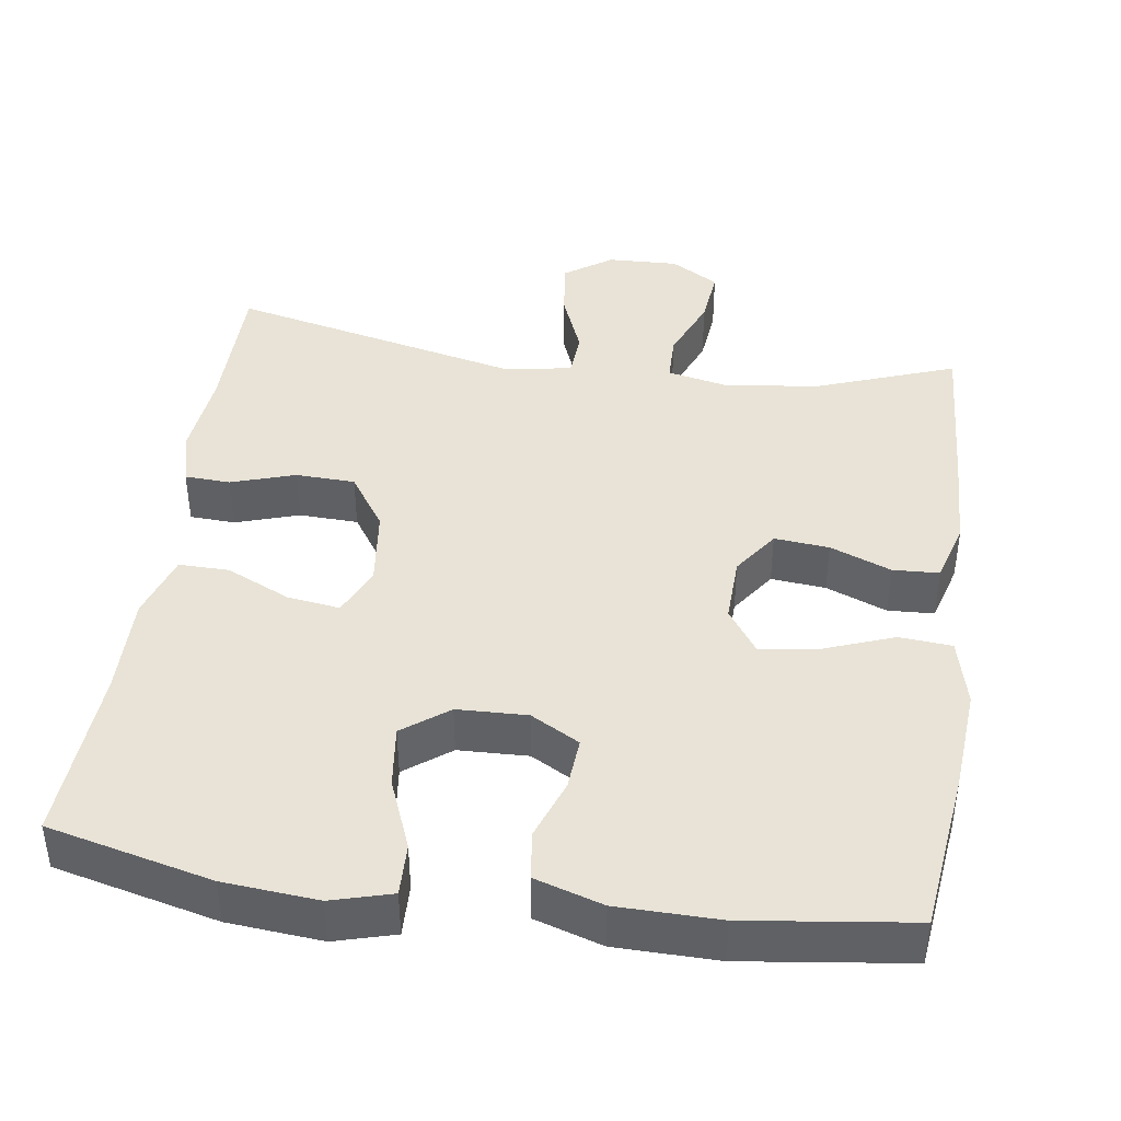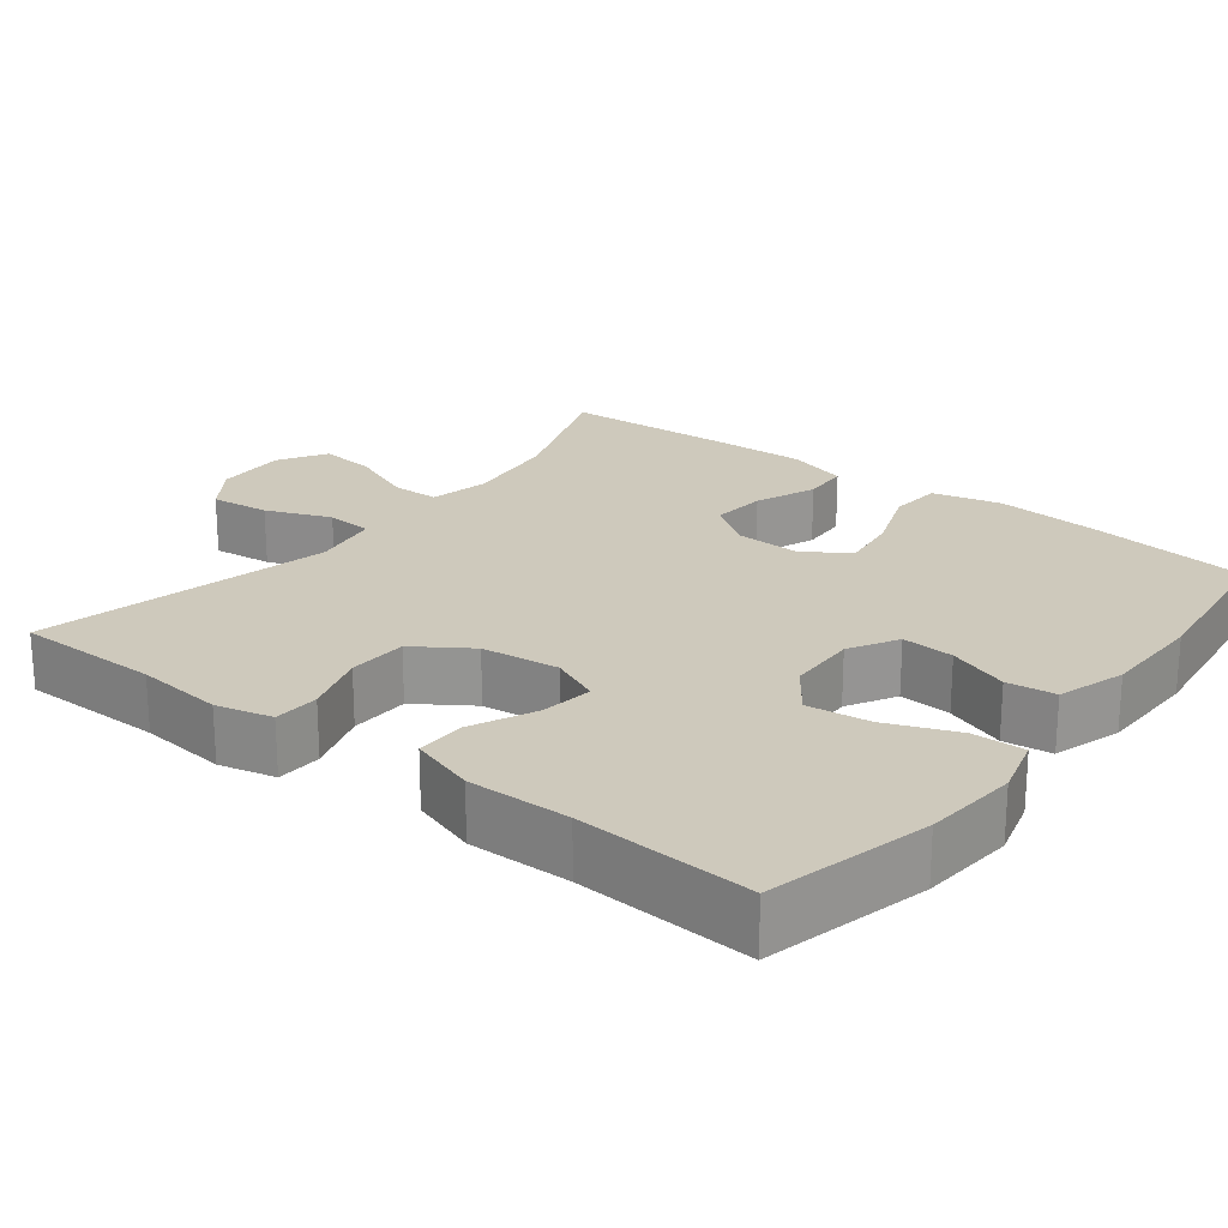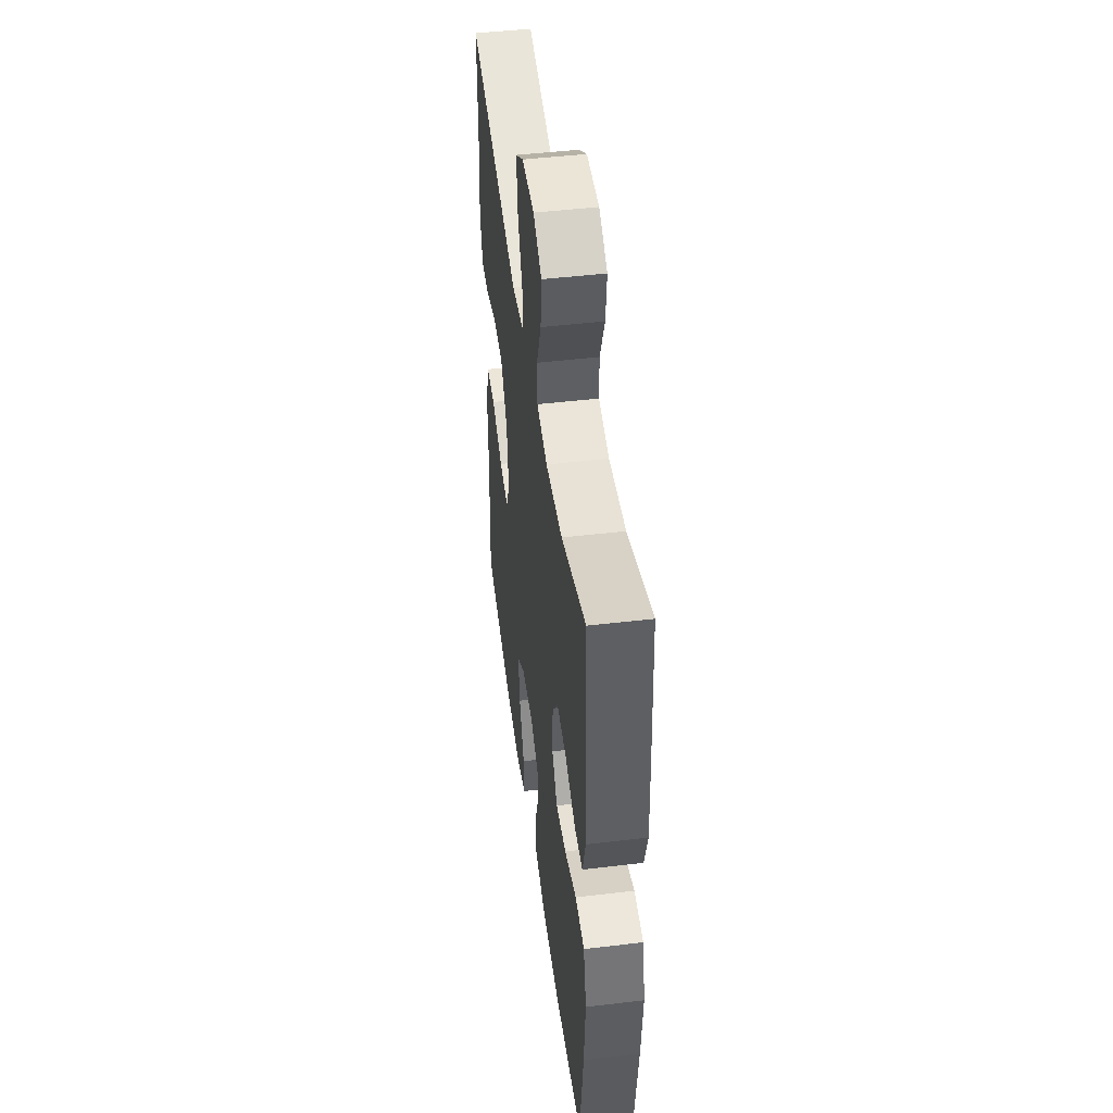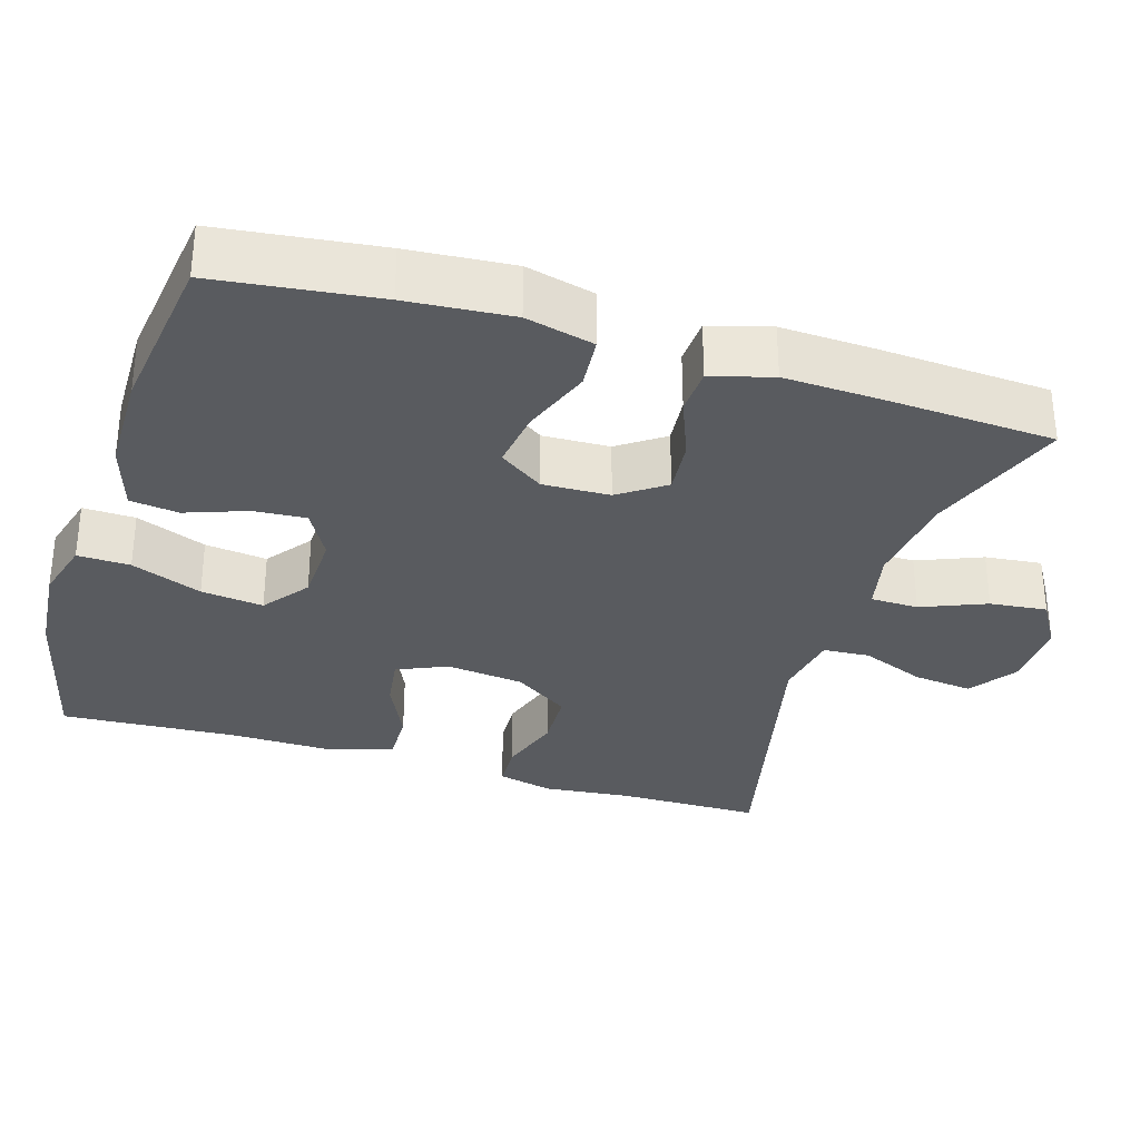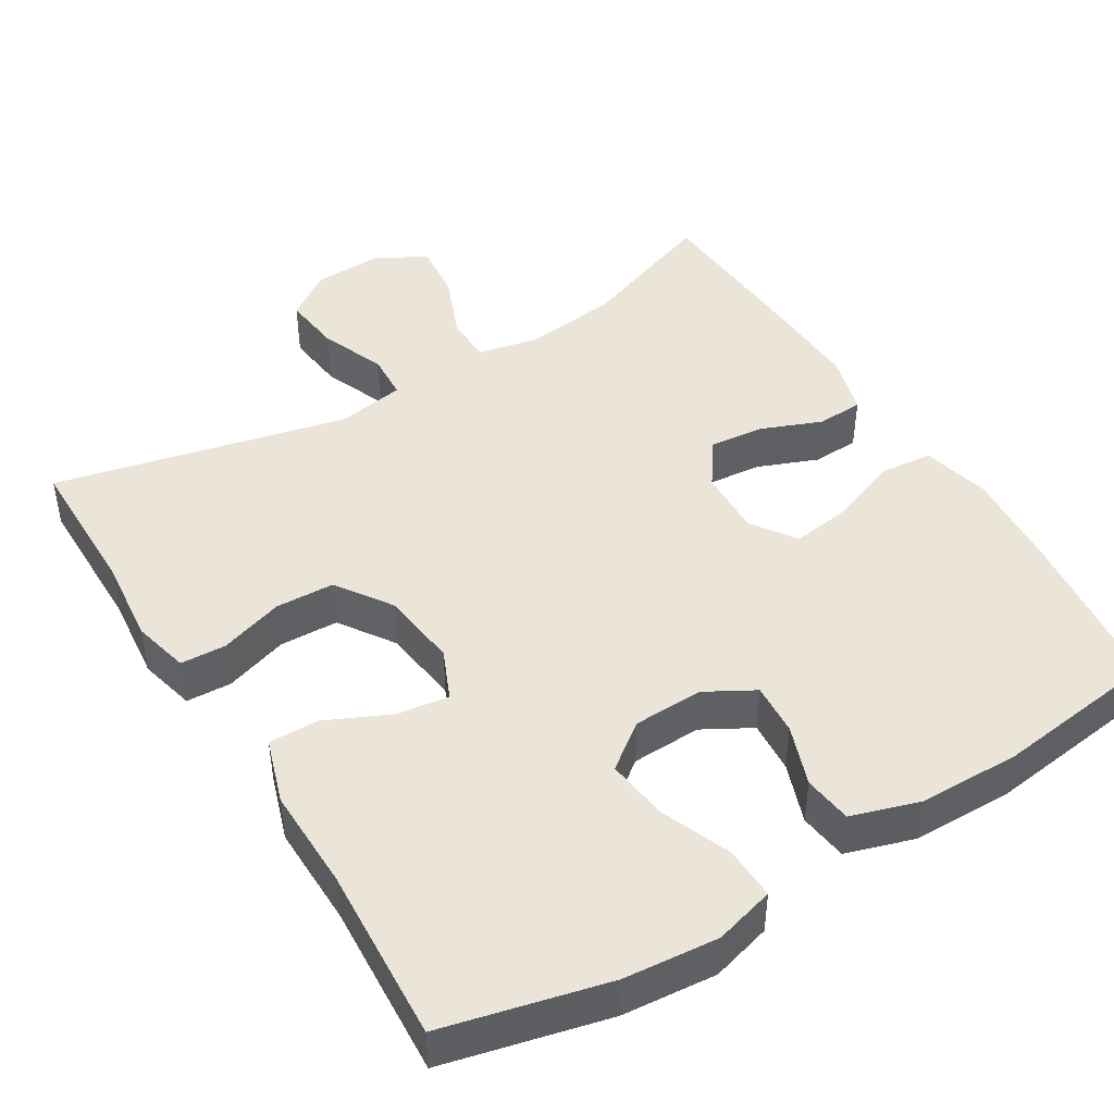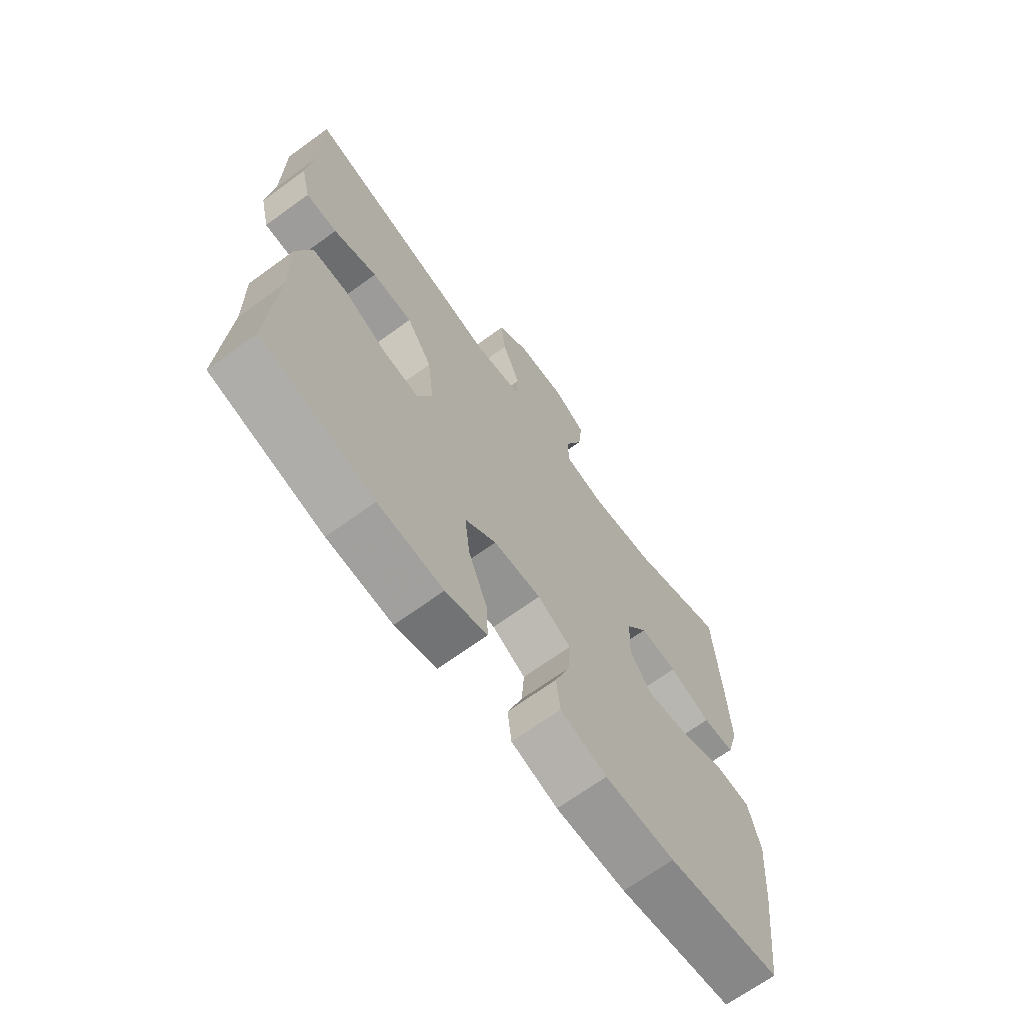
<metadata>
{"format":"obj","ext":"obj","renderer":"f3d","projection":"perspective","resolution":1024,"background":"white","views":[{"elev":41.9,"azim":-171.9,"up":"+Y"},{"elev":22.5,"azim":127.8,"up":"+Y"},{"elev":47.7,"azim":-97.6,"up":"+Z"},{"elev":-32.0,"azim":-107.2,"up":"+Y"},{"elev":45.3,"azim":148.5,"up":"+Y"},{"elev":-68.1,"azim":126.1,"up":"+Z"}]}
</metadata>
<code>
v 0.5 0.07 -0.5
v 0.285 0.07 -0.552
v 0.161 0.07 -0.563
v 0.082 0.07 -0.541
v 0.084 0.07 -0.472
v 0.121 0.07 -0.379
v 0.131 0.07 -0.297
v 0.071 0.07 -0.252
v -0.021 0.07 -0.249
v -0.085 0.07 -0.285
v -0.08 0.07 -0.354
v -0.051 0.07 -0.434
v -0.059 0.07 -0.498
v -0.148 0.07 -0.526
v -0.282 0.07 -0.528
v -0.5 0.07 -0.5
v -0.526 0.07 -0.287
v -0.537 0.07 -0.149
v -0.515 0.07 -0.059
v -0.446 0.07 -0.053
v -0.355 0.07 -0.087
v -0.277 0.07 -0.098
v -0.237 0.07 -0.04
v -0.24 0.07 0.048
v -0.282 0.07 0.108
v -0.354 0.07 0.101
v -0.434 0.07 0.069
v -0.495 0.07 0.072
v -0.518 0.07 0.152
v -0.513 0.07 0.276
v -0.5 0.07 0.5
v -0.316 0.07 0.433
v -0.191 0.07 0.418
v -0.112 0.07 0.435
v -0.111 0.07 0.498
v -0.146 0.07 0.583
v -0.154 0.07 0.658
v -0.091 0.07 0.696
v 0.002 0.07 0.693
v 0.064 0.07 0.65
v 0.055 0.07 0.572
v 0.021 0.07 0.487
v 0.025 0.07 0.426
v 0.114 0.07 0.411
v 0.5 0.07 0.5
v 0.501 0.07 0.311
v 0.513 0.07 0.196
v 0.495 0.07 0.122
v 0.435 0.07 0.119
v 0.351 0.07 0.146
v 0.273 0.07 0.143
v 0.224 0.07 0.07
v 0.212 0.07 -0.032
v 0.241 0.07 -0.098
v 0.31 0.07 -0.088
v 0.394 0.07 -0.049
v 0.46 0.07 -0.048
v 0.488 0.07 -0.134
v 0.486 0.07 -0.269
v 0.5 0 -0.5
v 0.285 0 -0.552
v 0.161 0 -0.563
v 0.082 0 -0.541
v 0.084 0 -0.472
v 0.121 0 -0.379
v 0.131 0 -0.297
v 0.071 0 -0.252
v -0.021 0 -0.249
v -0.085 0 -0.285
v -0.08 0 -0.354
v -0.051 0 -0.434
v -0.059 0 -0.498
v -0.148 0 -0.526
v -0.282 0 -0.528
v -0.5 0 -0.5
v -0.526 0 -0.287
v -0.537 0 -0.149
v -0.515 0 -0.059
v -0.446 0 -0.053
v -0.355 0 -0.087
v -0.277 0 -0.098
v -0.237 0 -0.04
v -0.24 0 0.048
v -0.282 0 0.108
v -0.354 0 0.101
v -0.434 0 0.069
v -0.495 0 0.072
v -0.518 0 0.152
v -0.513 0 0.276
v -0.5 0 0.5
v -0.316 0 0.433
v -0.191 0 0.418
v -0.112 0 0.435
v -0.111 0 0.498
v -0.146 0 0.583
v -0.154 0 0.658
v -0.091 0 0.696
v 0.002 0 0.693
v 0.064 0 0.65
v 0.055 0 0.572
v 0.021 0 0.487
v 0.025 0 0.426
v 0.114 0 0.411
v 0.5 0 0.5
v 0.501 0 0.311
v 0.513 0 0.196
v 0.495 0 0.122
v 0.435 0 0.119
v 0.351 0 0.146
v 0.273 0 0.143
v 0.224 0 0.07
v 0.212 0 -0.032
v 0.241 0 -0.098
v 0.31 0 -0.088
v 0.394 0 -0.049
v 0.46 0 -0.048
v 0.488 0 -0.134
v 0.486 0 -0.269
f 57 58 59
f 56 57 59
f 55 56 59
f 4 5 6
f 3 4 6
f 2 3 6
f 1 2 6
f 59 1 6
f 55 59 6
f 54 55 6
f 53 54 6 7
f 52 53 7 8
f 48 49 50
f 47 48 50
f 46 47 50
f 46 50 51
f 45 46 51
f 44 45 51
f 43 44 51 52
f 40 41 42
f 39 40 42
f 38 39 42
f 37 38 42
f 36 37 42
f 35 36 42
f 34 35 42 43
f 52 8 9
f 43 52 9
f 34 43 9
f 33 34 9
f 30 31 32
f 29 30 32
f 28 29 32
f 27 28 32
f 26 27 32
f 25 26 32 33
f 19 20 21
f 18 19 21
f 17 18 21
f 16 17 21
f 15 16 21
f 14 15 21
f 13 14 21
f 12 13 21
f 11 12 21
f 10 11 21 22
f 9 10 22 23
f 24 25 33 9
f 9 23 24
f 118 117 116
f 118 116 115
f 118 115 114
f 65 64 63
f 65 63 62
f 65 62 61
f 65 61 60
f 65 60 118
f 65 118 114
f 65 114 113
f 66 65 113 112
f 67 66 112 111
f 109 108 107
f 109 107 106
f 109 106 105
f 110 109 105
f 110 105 104
f 110 104 103
f 111 110 103 102
f 101 100 99
f 101 99 98
f 101 98 97
f 101 97 96
f 101 96 95
f 101 95 94
f 102 101 94 93
f 68 67 111
f 68 111 102
f 68 102 93
f 68 93 92
f 91 90 89
f 91 89 88
f 91 88 87
f 91 87 86
f 91 86 85
f 92 91 85 84
f 80 79 78
f 80 78 77
f 80 77 76
f 80 76 75
f 80 75 74
f 80 74 73
f 80 73 72
f 80 72 71
f 80 71 70
f 81 80 70 69
f 82 81 69 68
f 68 92 84 83
f 83 82 68
f 1 60 61 2
f 2 61 62 3
f 3 62 63 4
f 4 63 64 5
f 5 64 65 6
f 6 65 66 7
f 7 66 67 8
f 8 67 68 9
f 9 68 69 10
f 10 69 70 11
f 11 70 71 12
f 12 71 72 13
f 13 72 73 14
f 14 73 74 15
f 15 74 75 16
f 16 75 76 17
f 17 76 77 18
f 18 77 78 19
f 19 78 79 20
f 20 79 80 21
f 21 80 81 22
f 22 81 82 23
f 23 82 83 24
f 24 83 84 25
f 25 84 85 26
f 26 85 86 27
f 27 86 87 28
f 28 87 88 29
f 29 88 89 30
f 30 89 90 31
f 31 90 91 32
f 32 91 92 33
f 33 92 93 34
f 34 93 94 35
f 35 94 95 36
f 36 95 96 37
f 37 96 97 38
f 38 97 98 39
f 39 98 99 40
f 40 99 100 41
f 41 100 101 42
f 42 101 102 43
f 43 102 103 44
f 44 103 104 45
f 45 104 105 46
f 46 105 106 47
f 47 106 107 48
f 48 107 108 49
f 49 108 109 50
f 50 109 110 51
f 51 110 111 52
f 52 111 112 53
f 53 112 113 54
f 54 113 114 55
f 55 114 115 56
f 56 115 116 57
f 57 116 117 58
f 58 117 118 59
f 59 118 60 1

</code>
